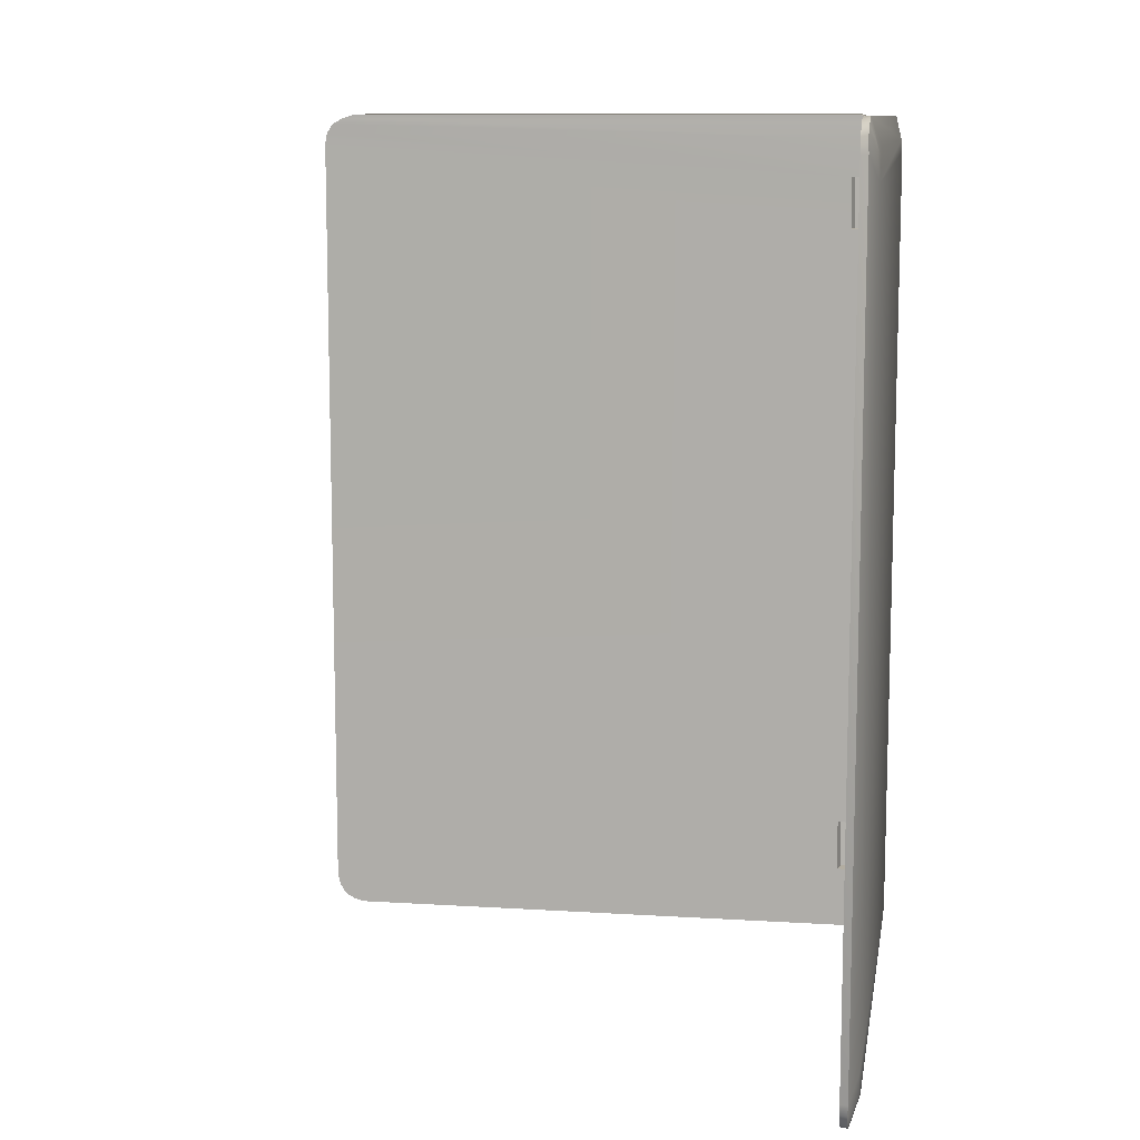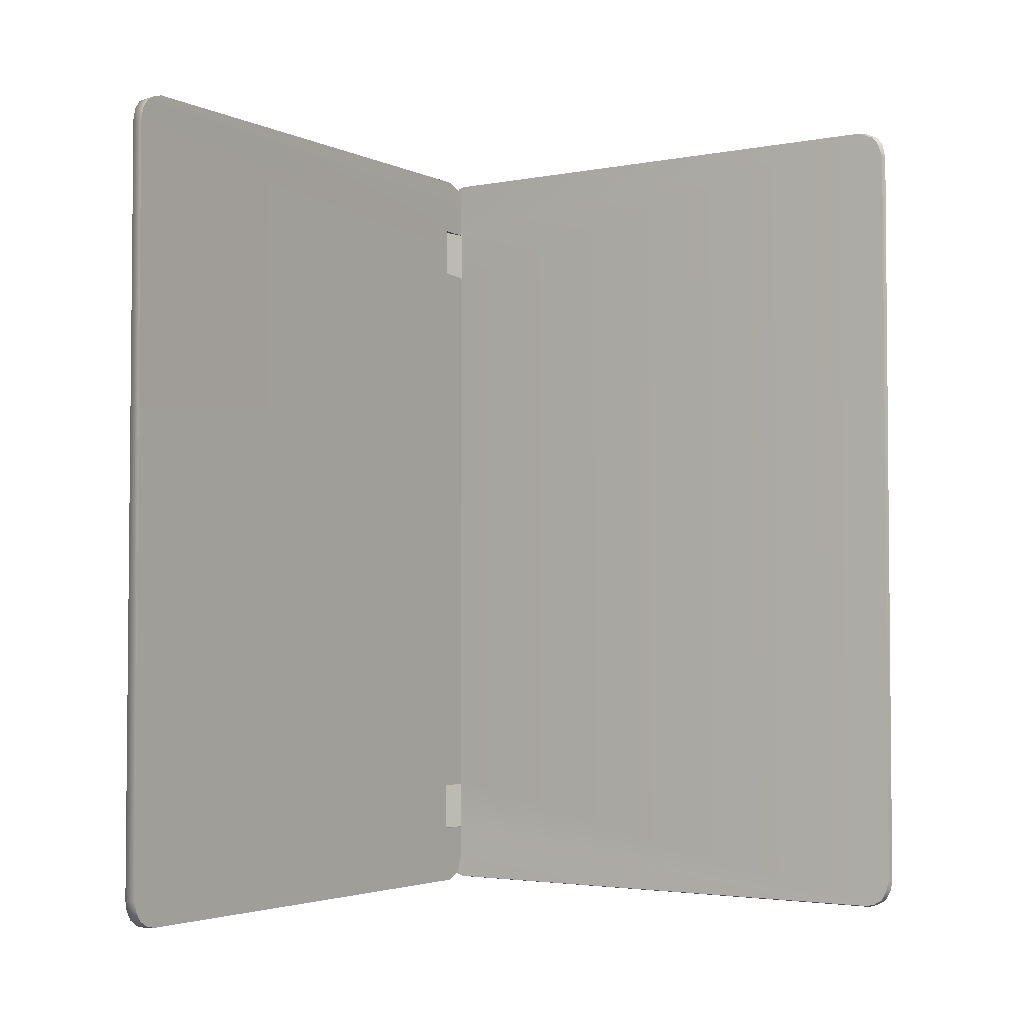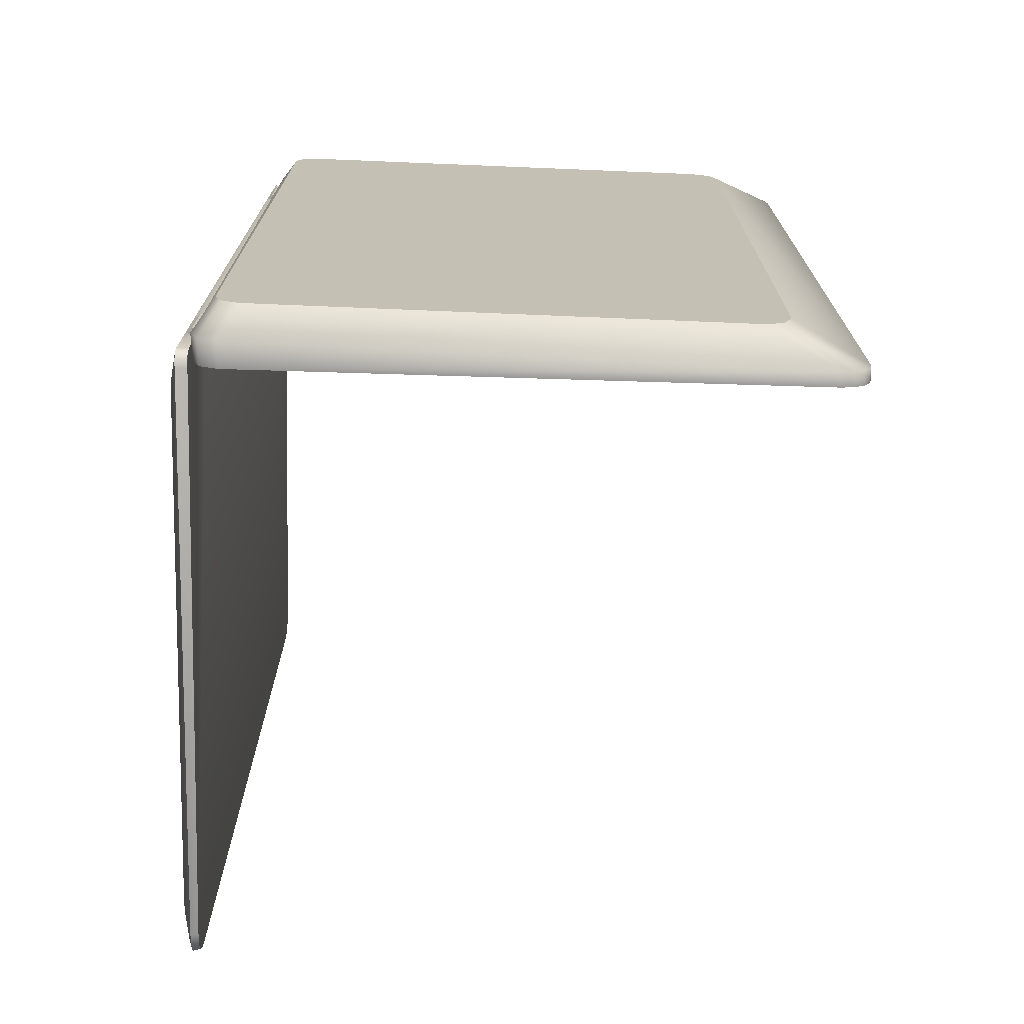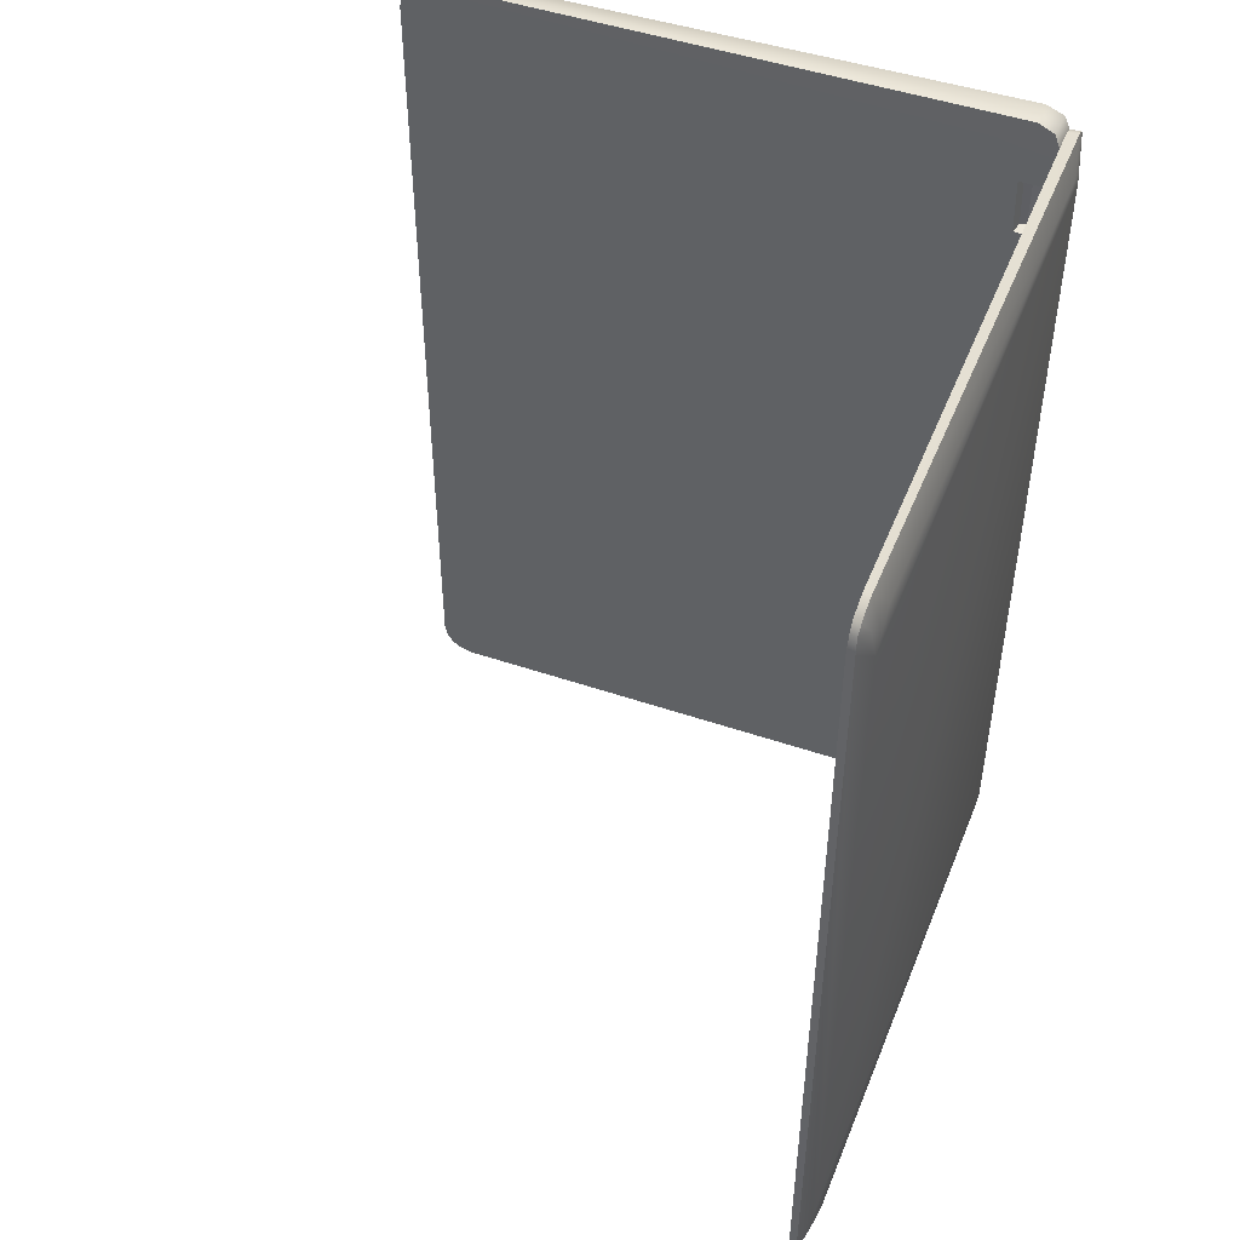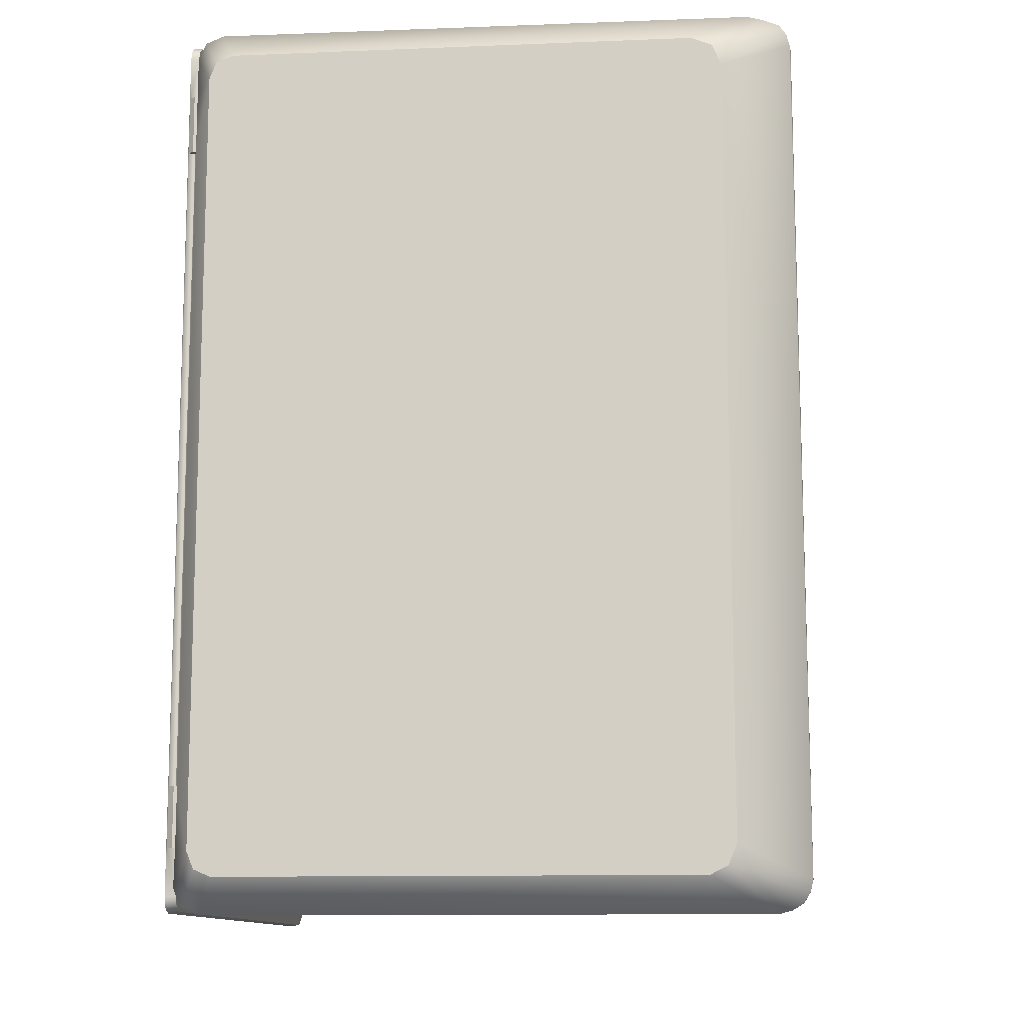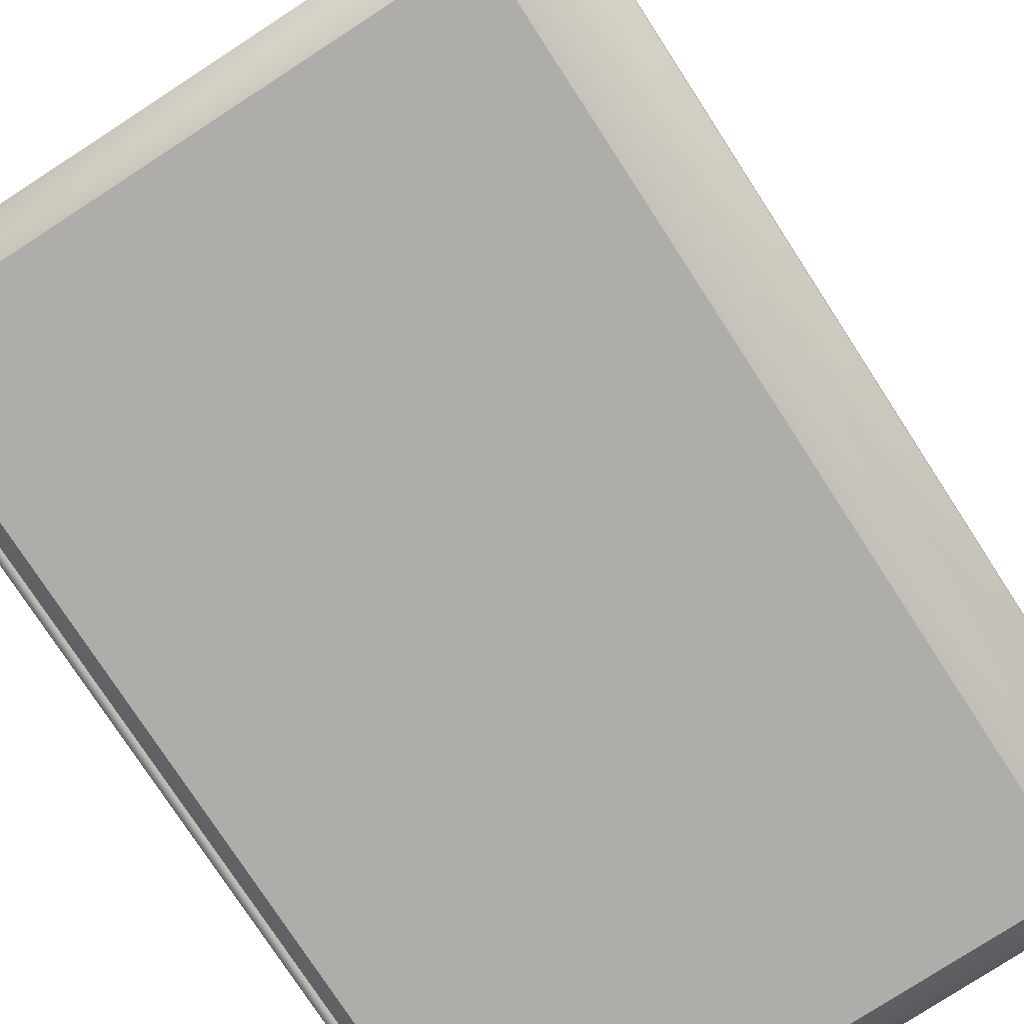
<metadata>
{"format":"obj","ext":"obj","renderer":"f3d","projection":"perspective","resolution":1024,"background":"white","views":[{"elev":10.5,"azim":-171.1,"up":"+Z"},{"elev":-3.2,"azim":123.0,"up":"+Z"},{"elev":-72.1,"azim":-1.8,"up":"+Z"},{"elev":48.1,"azim":-159.1,"up":"+Z"},{"elev":-11.8,"azim":6.0,"up":"+Z"},{"elev":-77.0,"azim":33.0,"up":"+Y"}]}
</metadata>
<code>
o Lowpoly_Notebook_Cube.001
v -0.2871 0.1859 -1.546
v -0.2575 0.01022 -1.185
v -0.2887 0.1294 -1.506
v -0.2687 2.129 -1.439
v -0.2696 2.033 -1.551
v -0.2875 0.1385 -1.535
v -0.237 2.118 -1.632
v -0.2099 2.109 -1.626
v -0.2343 0.01954 -1.185
v -0.2368 2.223 -1.515
v -0.2614 0.07239 -1.628
v -0.2689 2.105 -1.523
v -0.2216 0.01951 -1.403
v -0.2356 -0.006791 -1.403
v -0.2111 2.097 1.625
v -0.2621 0.01772 1.185
v -0.2862 0.1843 1.538
v -0.2887 0.1294 1.492
v -0.2696 2.033 1.537
v -0.2858 0.136 1.533
v -0.2687 2.129 1.425
v -0.2327 0.01948 1.555
v -0.2104 2.219 1.511
v -0.2368 2.222 1.515
v -0.262 0.01772 1.403
v -0.2689 2.105 1.509
v -0.2327 0.01948 1.403
v -0.2378 -0.006774 1.403
v -0.2093 2.209 -1.555
v -0.2094 2.187 -1.598
v -0.2502 2.171 -1.565
v -0.2105 2.202 1.566
v -0.211 2.129 1.62
v -0.2346 2.211 1.571
v -0.2575 2.157 1.547
v -0.2256 0.05282 1.62
v -0.2224 0.05208 -1.614
v -0.2628 0.05029 -1.62
v -0.2575 0.01022 -1.403
v -0.2621 0.01772 -1.185
v -0.262 0.01772 -1.403
v -0.263 0.01947 -1.574
v -0.2352 0.01949 1.185
v -0.222 0.01942 -1.568
v -0.2575 0.01022 1.185
v -0.2209 0.07419 -1.622
v -0.2211 0.06862 -1.185
v -0.1362 0.04054 -1.185
v -0.1363 0.04054 -1.403
v -0.2211 0.06862 -1.403
v -0.2356 -0.006791 -1.185
v -0.1418 0.02023 -1.185
v -0.1418 0.02023 -1.403
v -0.2222 0.07413 1.625
v -0.262 0.01772 1.559
v -0.2575 0.01022 1.403
v -0.222 0.06857 1.185
v -0.1362 0.04054 1.185
v -0.2371 2.106 1.629
v -0.2614 0.07239 1.629
v -0.1363 0.04054 1.403
v -0.2221 0.06857 1.403
v -0.2378 -0.006774 1.185
v -0.1418 0.02023 1.185
v -0.1418 0.02023 1.403
v -0.2093 2.22 -1.515
v -0.2353 2.217 -1.555
v -0.2352 2.196 -1.598
v -0.2365 2.157 -1.621
v -0.2096 2.149 -1.621
v -0.2367 2.137 1.624
v -0.2362 2.187 1.603
v -0.2107 2.179 1.598
v -0.2612 0.03033 1.602
v -0.2611 0.01898 1.578
v -0.2605 0.05106 1.624
v -0.2313 0.02075 1.574
v -0.2298 0.02929 1.6
v -0.2636 0.03017 -1.605
v -0.2631 0.02166 -1.587
v -0.2231 0.03195 -1.599
v -0.2226 0.02345 -1.581
v -0.2875 0.1385 -1.535
v -0.2575 0.01022 -1.185
v -0.2575 0.01022 -1.185
v -0.2343 0.01954 -1.185
v -0.2343 0.01954 -1.185
v -0.237 2.118 -1.632
v -0.2614 0.07239 -1.628
v -0.2099 2.109 -1.626
v -0.2209 0.07419 -1.622
v -0.2621 0.01772 1.185
v -0.262 0.01772 1.403
v -0.2327 0.01948 1.403
v -0.2327 0.01948 1.403
v -0.2327 0.01948 1.555
v -0.2378 -0.006774 1.403
v -0.2378 -0.006774 1.403
v -0.2575 0.01022 1.403
v -0.2575 0.01022 1.403
v -0.2575 0.01022 1.185
v -0.2575 0.01022 1.185
v -0.2352 0.01949 1.185
v -0.2352 0.01949 1.185
v -0.222 0.06857 1.185
v -0.222 0.06857 1.185
v -0.2093 2.209 -1.555
v -0.2094 2.187 -1.598
v -0.2093 2.22 -1.515
v -0.2105 2.202 1.566
v -0.2104 2.219 1.511
v -0.211 2.129 1.62
v -0.2111 2.097 1.625
v -0.2614 0.07239 1.629
v -0.2605 0.05106 1.624
v -0.262 0.01772 -1.403
v -0.263 0.01947 -1.574
v -0.2356 -0.006791 -1.185
v -0.2356 -0.006791 -1.185
v -0.1418 0.02023 -1.185
v -0.1418 0.02023 -1.185
v -0.1362 0.04054 -1.185
v -0.1362 0.04054 -1.185
v -0.1363 0.04054 -1.403
v -0.1363 0.04054 -1.403
v -0.2222 0.07413 1.625
v -0.262 0.01772 1.559
v -0.1363 0.04054 1.403
v -0.1363 0.04054 1.403
v -0.1418 0.02023 1.403
v -0.1418 0.02023 1.403
v -0.1362 0.04054 1.185
v -0.1362 0.04054 1.185
v -0.2353 2.217 -1.555
v -0.2352 2.196 -1.598
v -0.2365 2.157 -1.621
v -0.2367 2.137 1.624
v -0.2362 2.187 1.603
v -0.2612 0.03033 1.602
v -0.2611 0.01898 1.578
v -0.2256 0.05282 1.62
v -0.2631 0.02166 -1.587
v -0.2636 0.03017 -1.605
v -0.2224 0.05208 -1.614
v -0.2231 0.03195 -1.599
v -0.2226 0.02345 -1.581
v -0.2575 0.01022 -1.403
v -0.2575 0.01022 -1.403
v -0.2621 0.01772 -1.185
v -0.2216 0.01951 -1.403
v -0.2216 0.01951 -1.403
v -0.2216 0.01951 -1.403
v -0.222 0.01942 -1.568
v -0.2211 0.06862 -1.185
v -0.2211 0.06862 -1.185
v -0.2211 0.06862 -1.185
v -0.2211 0.06862 -1.403
v -0.2211 0.06862 -1.403
v -0.2211 0.06862 -1.403
v -0.2356 -0.006791 -1.403
v -0.2356 -0.006791 -1.403
v -0.1418 0.02023 -1.403
v -0.1418 0.02023 -1.403
v -0.2371 2.106 1.629
v -0.2221 0.06857 1.403
v -0.2221 0.06857 1.403
v -0.2378 -0.006774 1.185
v -0.2378 -0.006774 1.185
v -0.1418 0.02023 1.185
v -0.1418 0.02023 1.185
v -0.2368 2.222 1.515
v -0.2368 2.223 -1.515
v -0.2096 2.149 -1.621
v -0.2346 2.211 1.571
v -0.2107 2.179 1.598
v -0.2313 0.02075 1.574
v -0.2298 0.02929 1.6
v -0.2628 0.05029 -1.62
v 1.742 -0.1023 1.405
v 1.711 -0.1026 -1.478
v 1.966 0.06913 1.597
v -0.06742 -0.1201 1.512
v 1.995 0.02122 1.52
v 1.958 0.01898 1.6
v 1.841 0.007722 1.635
v 1.997 0.0211 -1.518
v 1.966 0.01886 -1.599
v 1.878 0.01534 -1.638
v -0.2218 -0.02365 1.542
v -0.1946 -0.02365 1.608
v -0.1289 -0.02365 1.635
v -0.1289 -0.02365 -1.636
v -0.1946 -0.02365 -1.609
v -0.2218 -0.02365 -1.543
v 1.966 0.06988 -1.599
v 1.636 -0.1034 1.512
v 1.648 -0.1032 -1.509
v -0.06742 -0.1201 -1.509
v -0.1286 -0.1207 -1.483
v -0.1285 0.0677 1.63
v 2 0.06978 -1.519
v 1.984 0.01921 1.563
v 1.901 0.01307 1.621
v 1.988 0.01977 -1.561
v 1.925 0.01723 -1.625
v 1.927 0.06664 1.618
v 1.99 0.06983 -1.561
v -0.1041 0.02586 -1.195
v -0.2137 0.07081 -1.393
v -0.2212 -0.01621 -1.195
v -0.2137 0.06819 1.19
v -0.0933 0.07055 -1.195
v -0.2218 -0.02365 1.193
v -0.2218 -0.02365 1.398
v 1.886 0.06665 1.63
v 1.929 0.06992 -1.622
v -0.1286 -0.1207 1.487
v -0.2137 0.07096 -1.539
v -0.1865 0.07101 -1.605
v 2 0.0667 1.517
v 1.711 -0.1026 1.481
v 1.742 -0.1023 -1.402
v -0.154 -0.1209 -1.421
v -0.154 -0.1209 1.424
v -0.1865 0.06776 1.603
v -0.2137 0.06784 1.537
v -0.1207 0.071 -1.632
v 1.99 0.06825 1.56
v 1.886 0.06996 -1.632
v -0.2137 0.06799 1.393
v -0.2212 -0.01621 -1.393
v -0.09873 0.06813 1.196
v -0.1096 0.02586 1.196
v -0.2137 0.07061 -1.195
v -0.0933 0.07075 -1.393
v -0.1043 0.02586 1.396
v -0.09347 0.06792 1.396
v -0.1041 0.02586 -1.393
v -0.06742 -0.1201 -1.509
v 1.648 -0.1032 -1.509
v -0.2137 0.07096 -1.539
v -0.1865 0.07101 -1.605
v -0.1286 -0.1207 -1.483
v -0.154 -0.1209 -1.421
v -0.154 -0.1209 1.424
v 1.99 0.06983 -1.561
v 2 0.06978 -1.519
v -0.2137 0.07081 -1.393
v -0.2137 0.07081 -1.393
v 1.927 0.06664 1.618
v 1.966 0.06913 1.597
v 1.966 0.06988 -1.599
v -0.1041 0.02586 -1.195
v -0.1041 0.02586 -1.195
v -0.0933 0.07055 -1.195
v -0.0933 0.07055 -1.195
v -0.2137 0.06819 1.19
v -0.2137 0.06819 1.19
v -0.2137 0.07061 -1.195
v -0.2137 0.07061 -1.195
v -0.09347 0.06792 1.396
v -0.09347 0.06792 1.396
v -0.2137 0.06799 1.393
v -0.2137 0.06799 1.393
v -0.09873 0.06813 1.196
v -0.09873 0.06813 1.196
v -0.1286 -0.1207 1.487
v -0.06742 -0.1201 1.512
v 1.636 -0.1034 1.512
v -0.1865 0.06776 1.603
v -0.2137 0.06784 1.537
v -0.1207 0.071 -1.632
v 1.886 0.06996 -1.632
v 1.929 0.06992 -1.622
v -0.1096 0.02586 1.196
v -0.1096 0.02586 1.196
v -0.1043 0.02586 1.396
v -0.1043 0.02586 1.396
v 1.886 0.06665 1.63
v 1.711 -0.1026 -1.478
v 2 0.0667 1.517
v 1.711 -0.1026 1.481
v 1.742 -0.1023 1.405
v 1.742 -0.1023 -1.402
v 1.99 0.06825 1.56
v -0.1285 0.0677 1.63
v -0.2212 -0.01621 -1.393
v -0.2212 -0.01621 -1.393
v -0.2212 -0.01621 -1.195
v -0.2212 -0.01621 -1.195
v -0.2212 -0.01621 -1.195
v -0.0933 0.07075 -1.393
v -0.0933 0.07075 -1.393
v -0.1041 0.02586 -1.393
v -0.1041 0.02586 -1.393
v -0.2218 -0.02365 1.193
v -0.2218 -0.02365 1.193
v -0.2218 -0.02365 1.193
v -0.2218 -0.02365 1.398
v -0.2218 -0.02365 1.398
f 240 180 243 239
f 184 251 250 203
f 247 186 204 246
f 190 267 268 191
f 246 204 187 252
f 187 280 205
f 280 187 204
f 244 243 180 284
f 286 191 185
f 262 271 285 281
f 272 242 274 273
f 192 188 197 198
f 189 224 267 190
f 252 187 205 216
f 192 198 199 193
f 245 244 284 179
f 280 197 188 205
f 287 248 218 194
f 269 221 203 185
f 183 220 228 202
f 193 199 223 194
f 279 286 185
f 186 183 283 222
f 203 250 279 185
f 216 205 188 229
f 225 190 191 286
f 179 282 217 245
f 207 274 242 241
f 202 228 251 184
f 247 220 183 186
f 186 222 280 204
f 184 221 202
f 221 184 203
f 215 206 270 200
f 181 285 271
f 207 195 274
f 206 181 271 270
f 255 253 290 260
f 182 217 282 196
f 283 183 202 221
f 297 291 223 224
f 224 189 299
f 281 201 292
f 261 278 300 263
f 241 249 292
f 256 281 292
f 281 265 262
f 227 229 188 192
f 266 258 296 276
f 295 293 209 231
f 289 254 294 288
f 212 235 238 208
f 237 232 275 277
f 233 298 214 236
f 262 264 271
f 223 291 287
f 281 256 265
f 194 223 287
f 226 189 190 225
f 189 226 230 299
f 299 297 224
f 227 192 193 219
f 219 193 194 218
f 213 257 259 210
f 234 211 265 256
f 201 207 241 292
f 185 191 268 269
f 157 151 44 46
f 91 89 88 90
f 4 3 18 21
f 5 4 12
f 5 1 4
f 1 3 4
f 19 26 21
f 126 165 113
f 164 19 17
f 20 17 18
f 18 17 21
f 17 19 21
f 108 135 134 107
f 143 145 146 142
f 114 115 141 54
f 96 127 100 94
f 160 162 120 118
f 87 51 121 123
f 86 104 102 84
f 13 125 163 14
f 47 50 152
f 133 169 167 103
f 44 82 81 144 46
f 158 154 122 124
f 161 119 85 147
f 46 8 157
f 148 42 153 150
f 1 5 7
f 11 178 79 83 1
f 12 31 136 7 5
f 97 99 101 168
f 107 134 10 109
f 4 21 24
f 114 54 15 59
f 27 56 28
f 170 131 98 63
f 164 137 35 26 19
f 22 126 36 78 77
f 95 165 126 22
f 49 48 52 53
f 173 90 88 69
f 132 57 166 129
f 113 111 110 73 112
f 55 140 74 20 18
f 27 28 130 128
f 18 25 55
f 20 74 76 60 17
f 60 164 17
f 83 79 80 117 3
f 106 155 8 113
f 3 149 16
f 102 92 40 84
f 67 31 12 4 172
f 92 102 100 93
f 171 23 109 10
f 3 116 149
f 3 117 116
f 148 84 40 41
f 146 153 42 142
f 18 16 25
f 21 26 35 174 24
f 1 6 3
f 155 157 8
f 113 165 106
f 64 58 61 65
f 59 15 33 71
f 167 45 103
f 39 13 14
f 87 2 51
f 13 159 125
f 148 41 42
f 156 87 123
f 11 1 7
f 172 4 24
f 128 62 27
f 127 93 100
f 18 3 16
f 105 133 103
f 43 9 155 106
f 67 68 31
f 68 136 31
f 173 69 135 108
f 8 70 30 29 66
f 137 72 35
f 72 174 35
f 32 34 138 175
f 175 138 71 33
f 171 34 32 23
f 127 96 176 75
f 37 38 89 91
f 38 37 145 143
f 75 176 177 139
f 139 177 141 115
f 111 113 8 66

</code>
